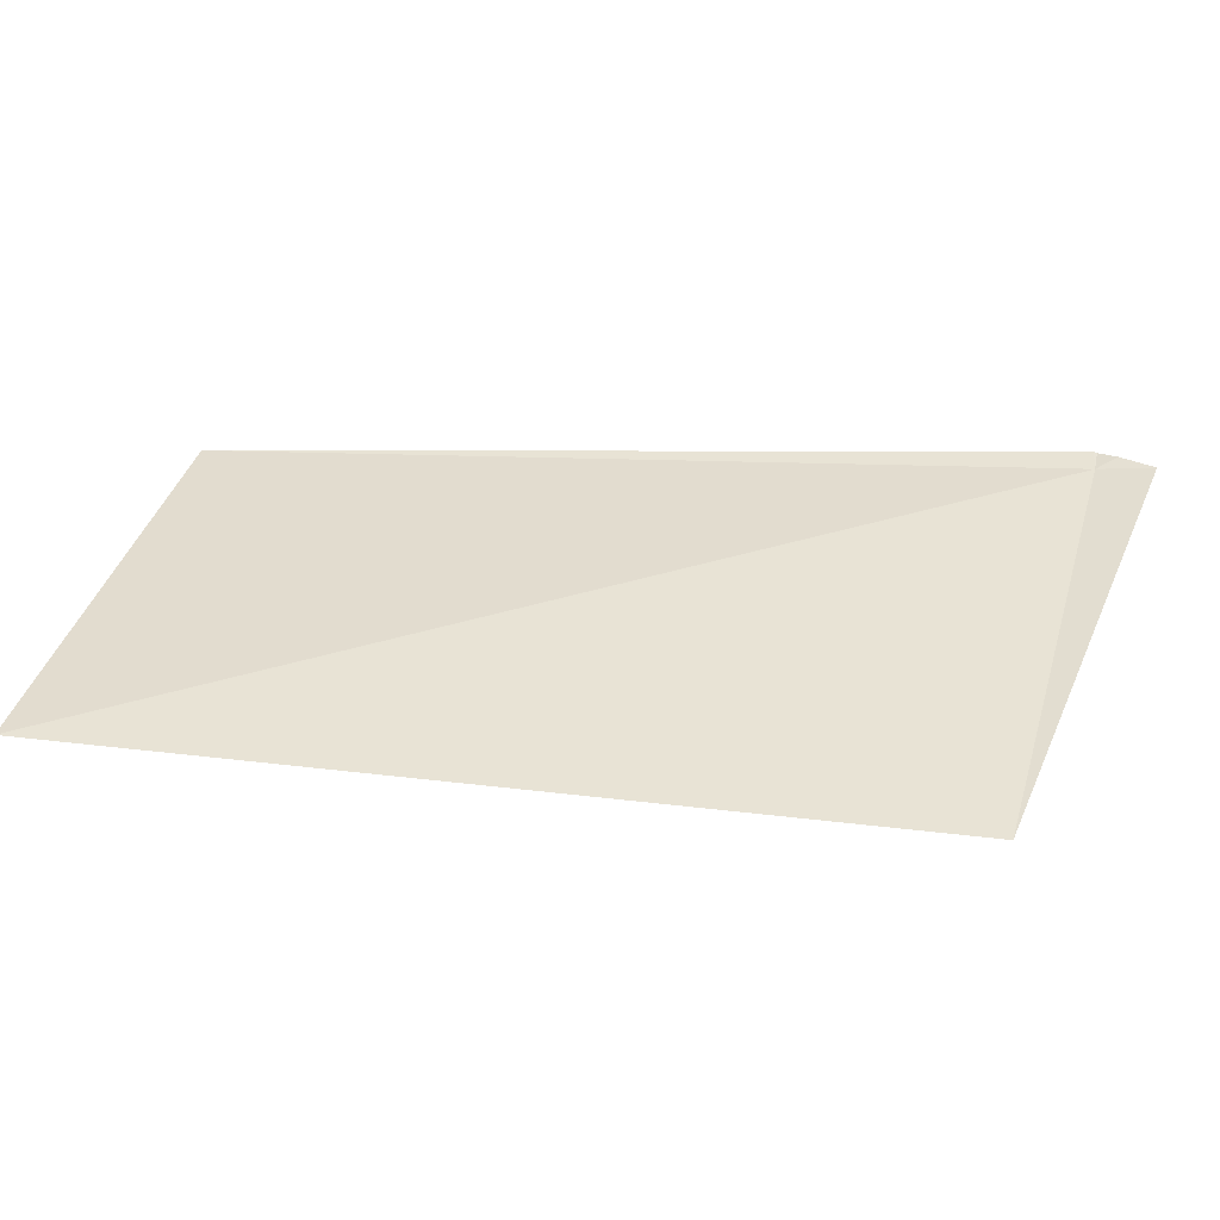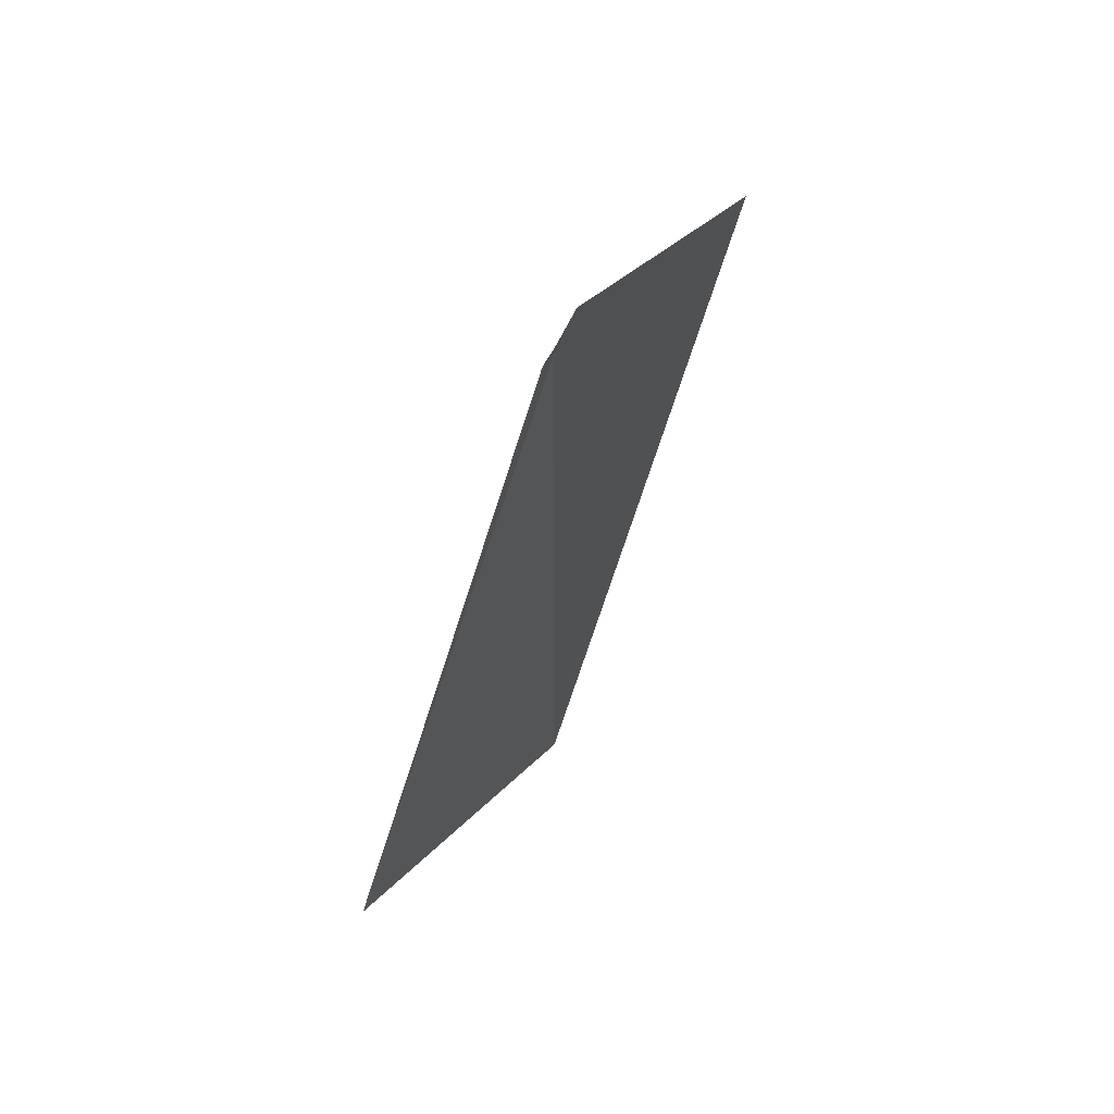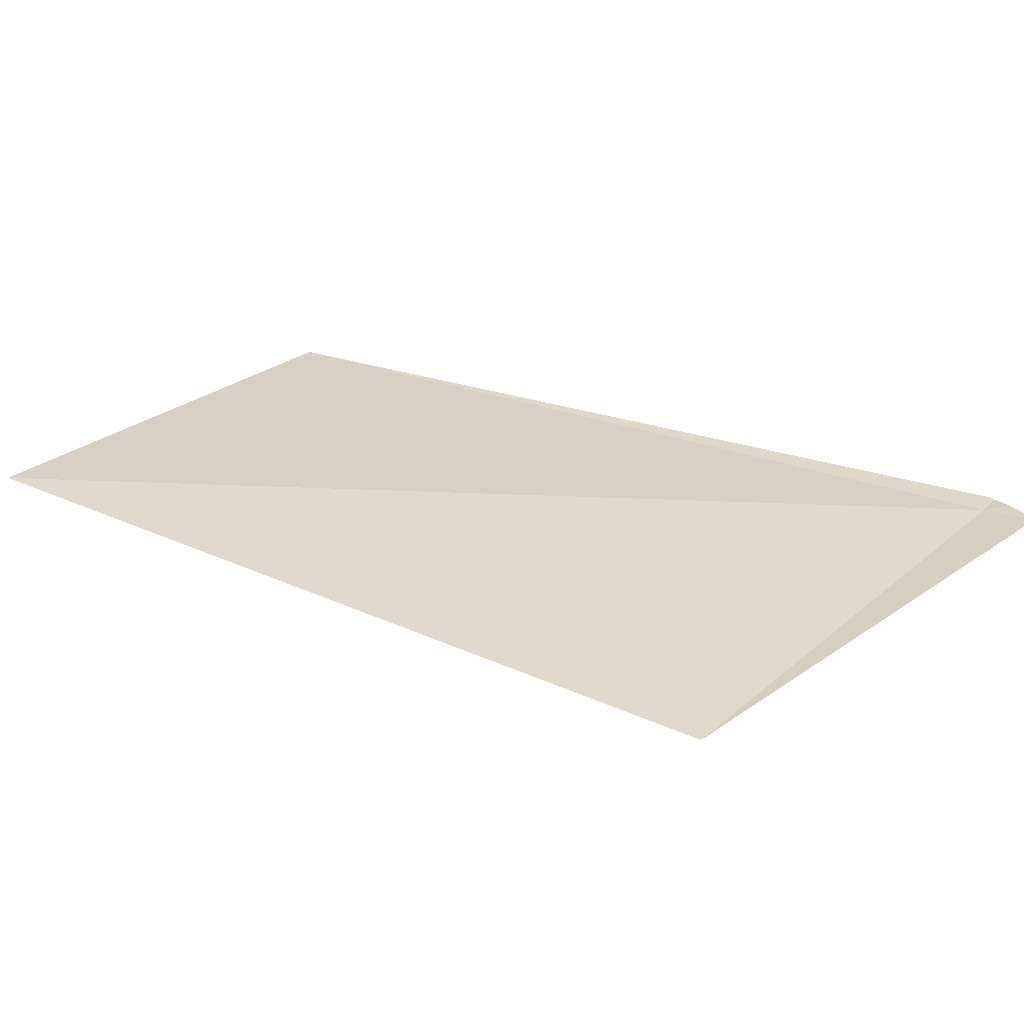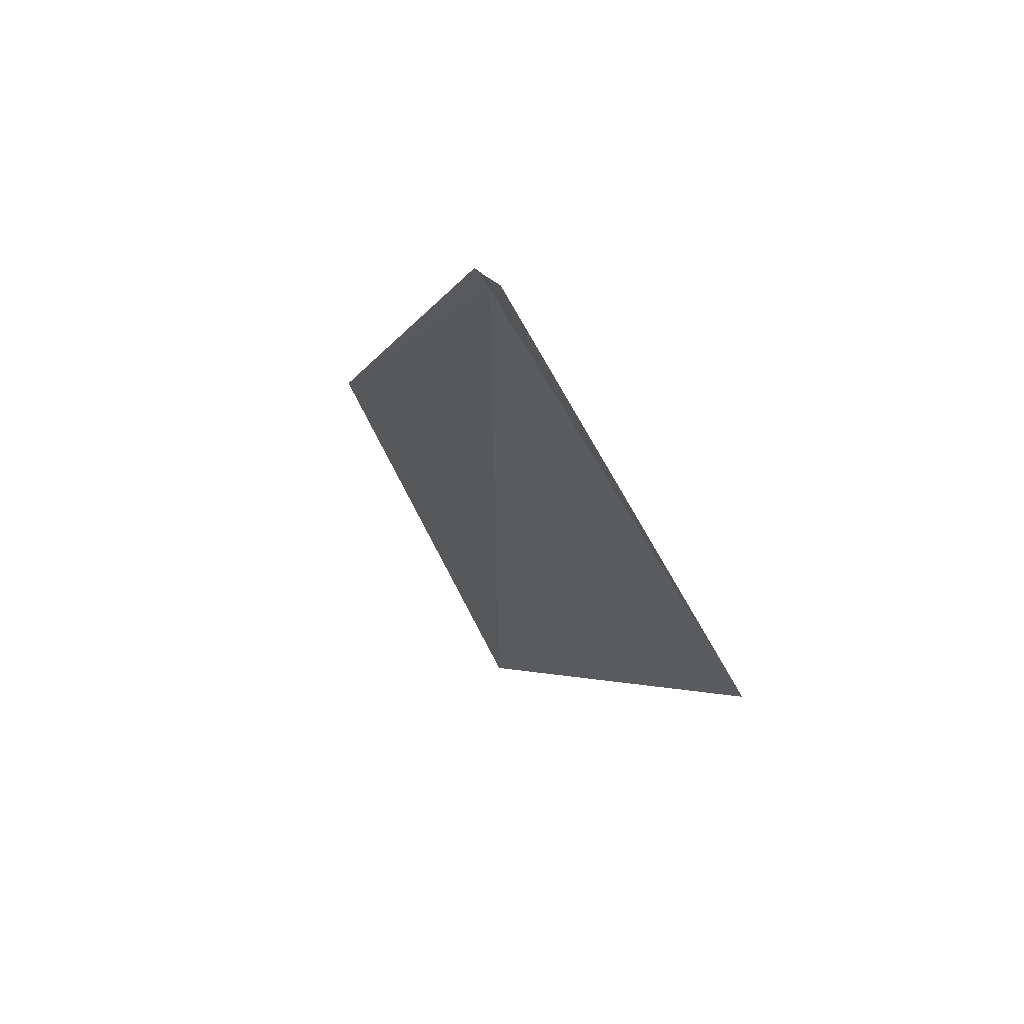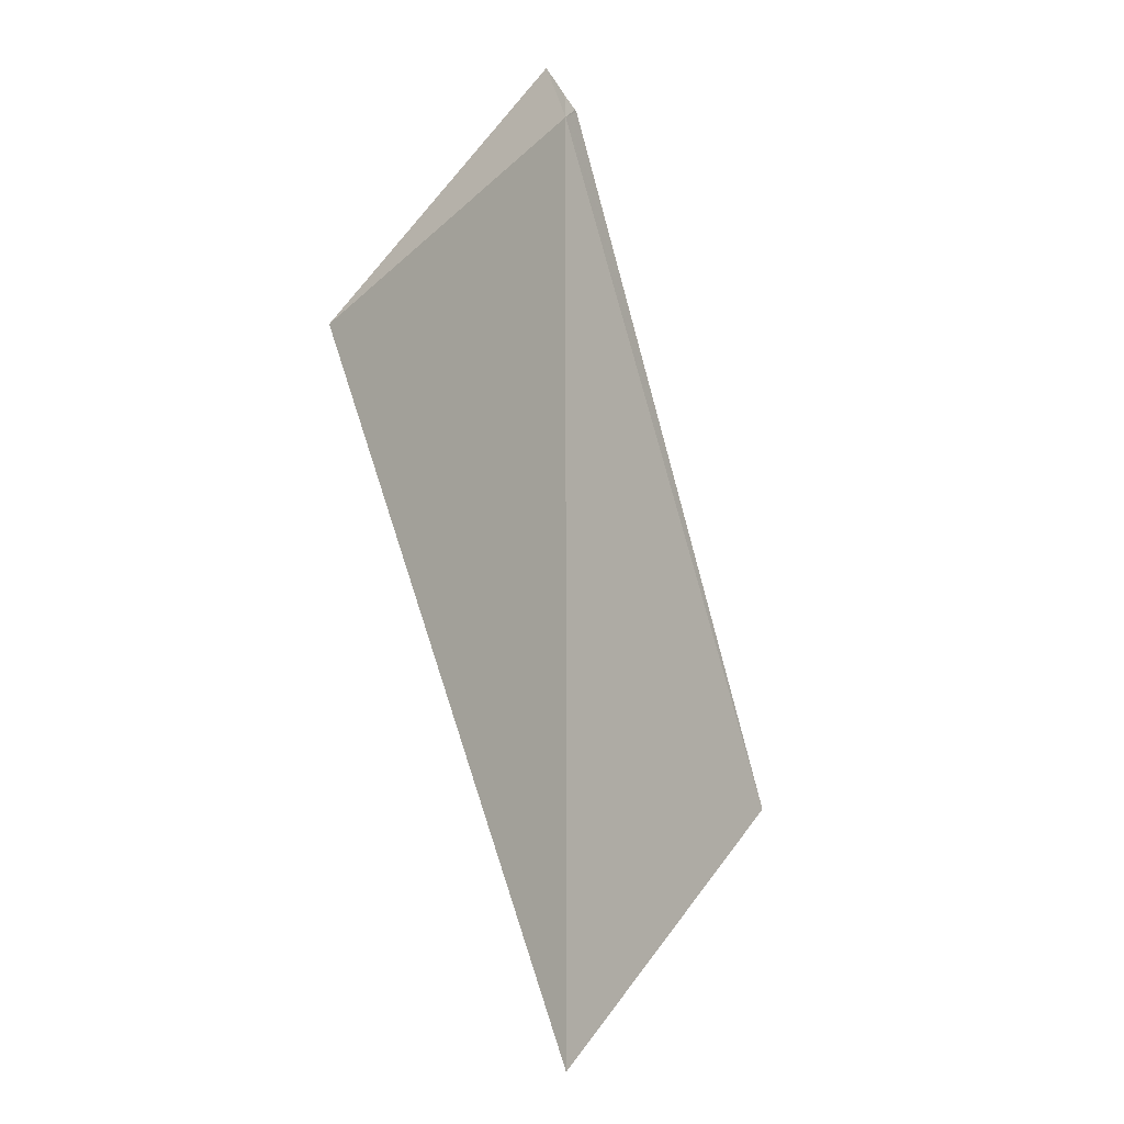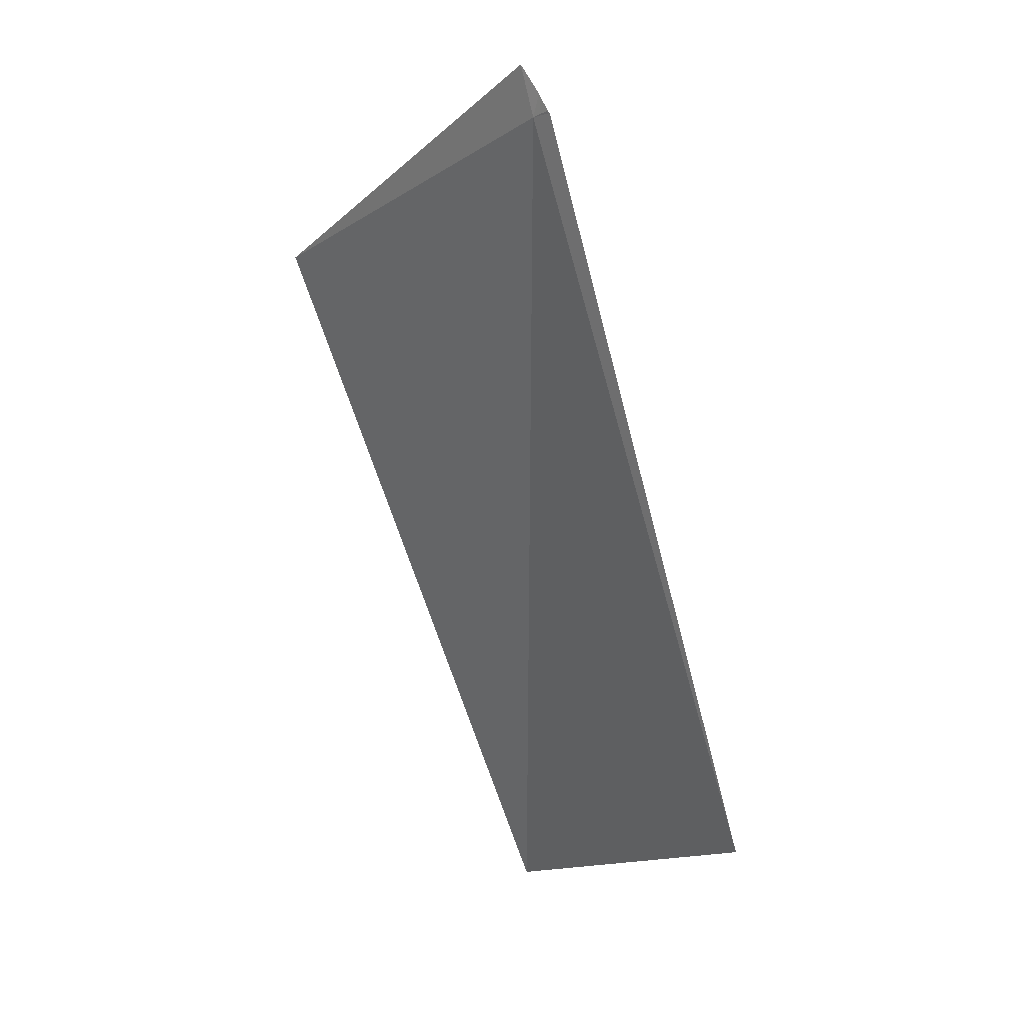
<metadata>
{"format":"obj","ext":"obj","renderer":"f3d","projection":"perspective","resolution":1024,"background":"white","views":[{"elev":39.0,"azim":69.1,"up":"+Z"},{"elev":65.8,"azim":-58.0,"up":"+Y"},{"elev":30.7,"azim":94.1,"up":"+Z"},{"elev":65.1,"azim":52.6,"up":"+Y"},{"elev":-4.6,"azim":125.5,"up":"+Y"},{"elev":31.1,"azim":-133.3,"up":"+Y"}]}
</metadata>
<code>
v 40.68 62.96 1.027
v 40.69 59.32 1.019
v 39.4 60.28 0.9289
v 40.78 63.13 1.051
v 40.67 63.05 1.042
v 40.61 63 1.032
v 42.11 61.93 0.9738
v 40.6 62.99 1.033
f 1 3 2
f 1 4 5
f 1 5 6
f 1 2 7
f 1 6 8
f 1 7 4
f 1 8 3

</code>
